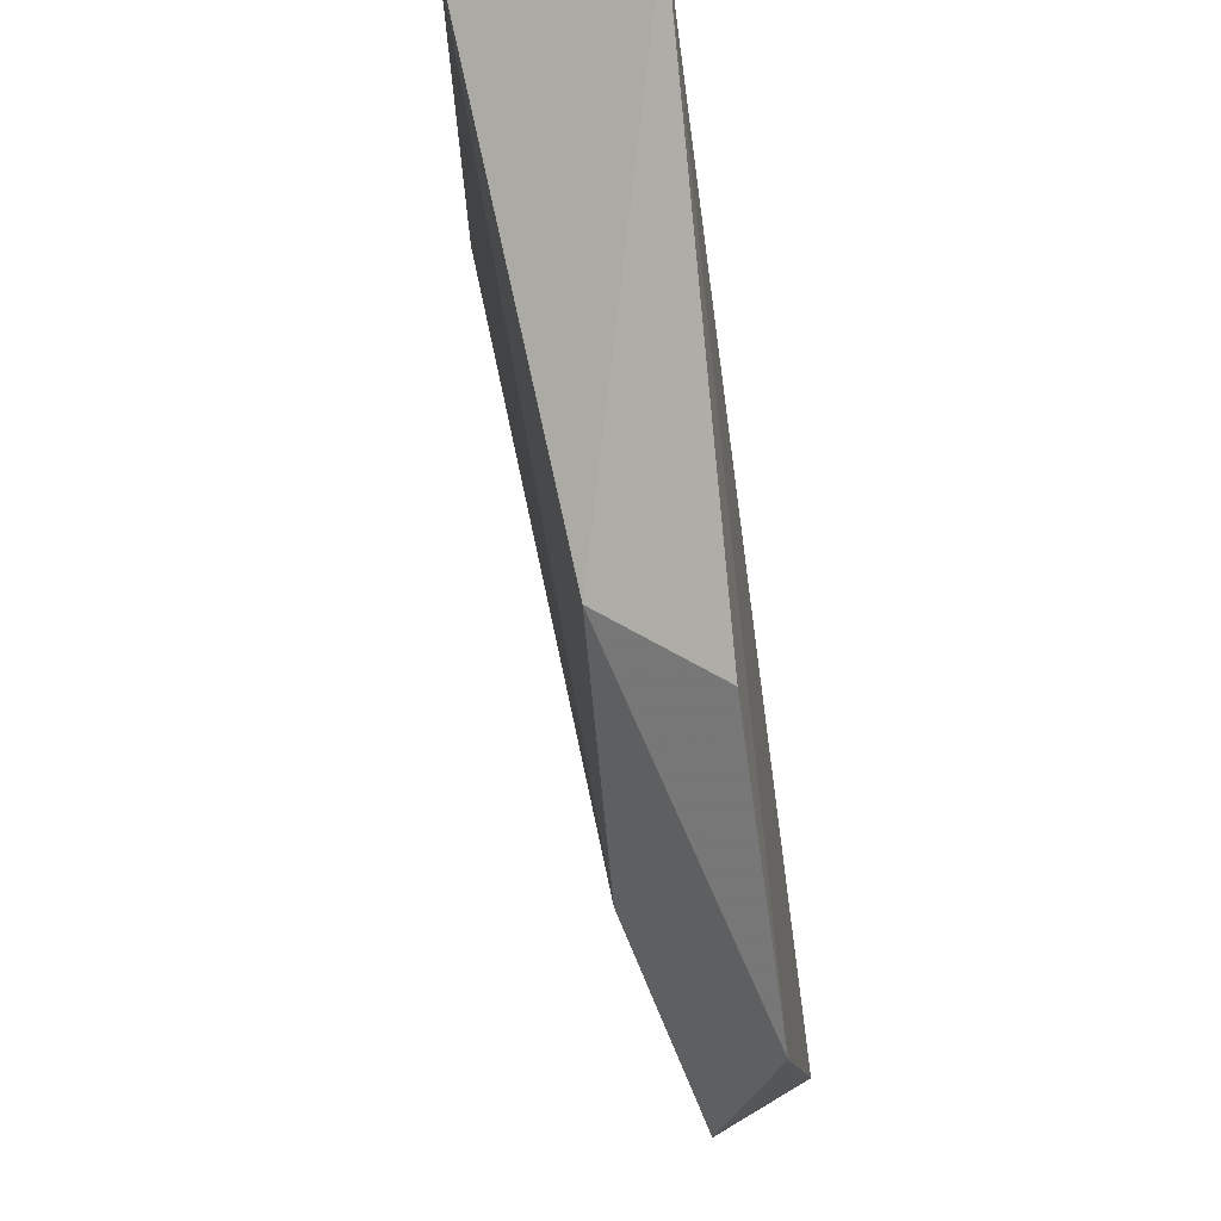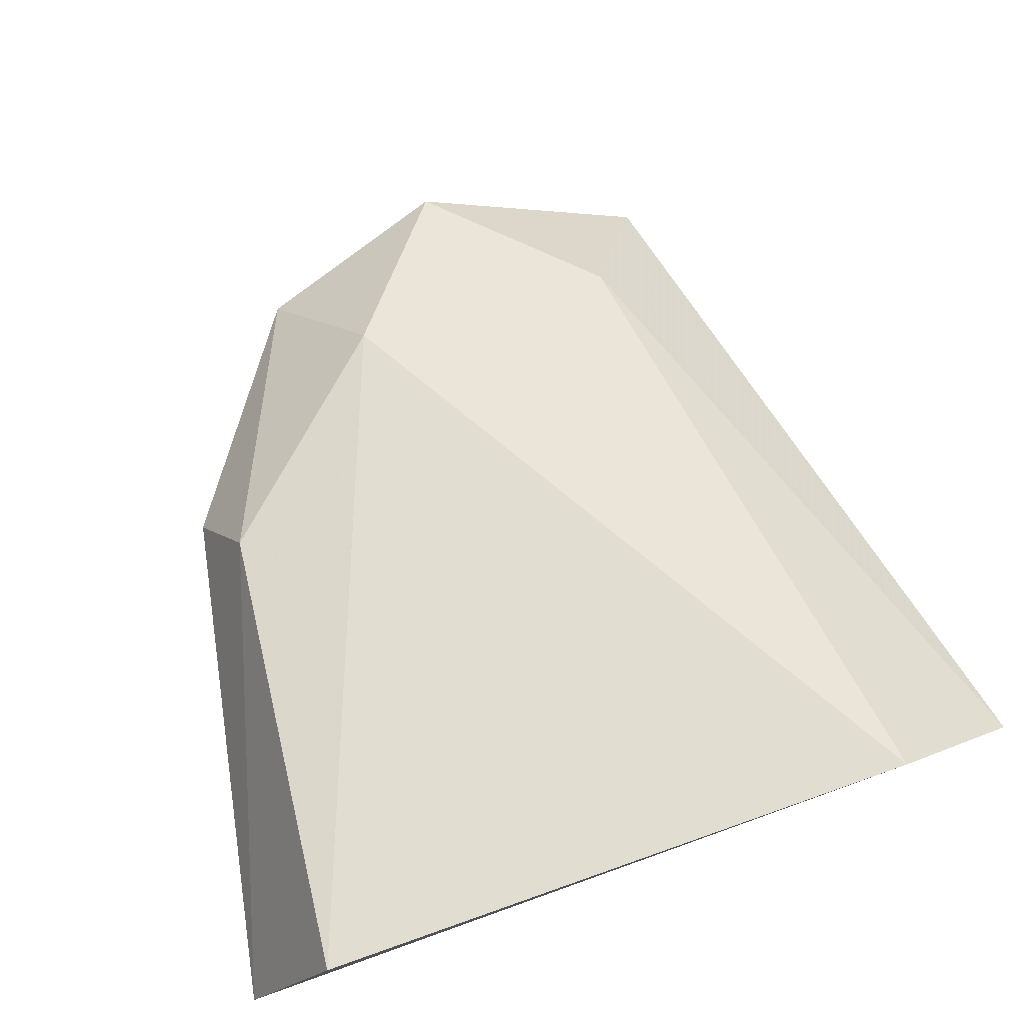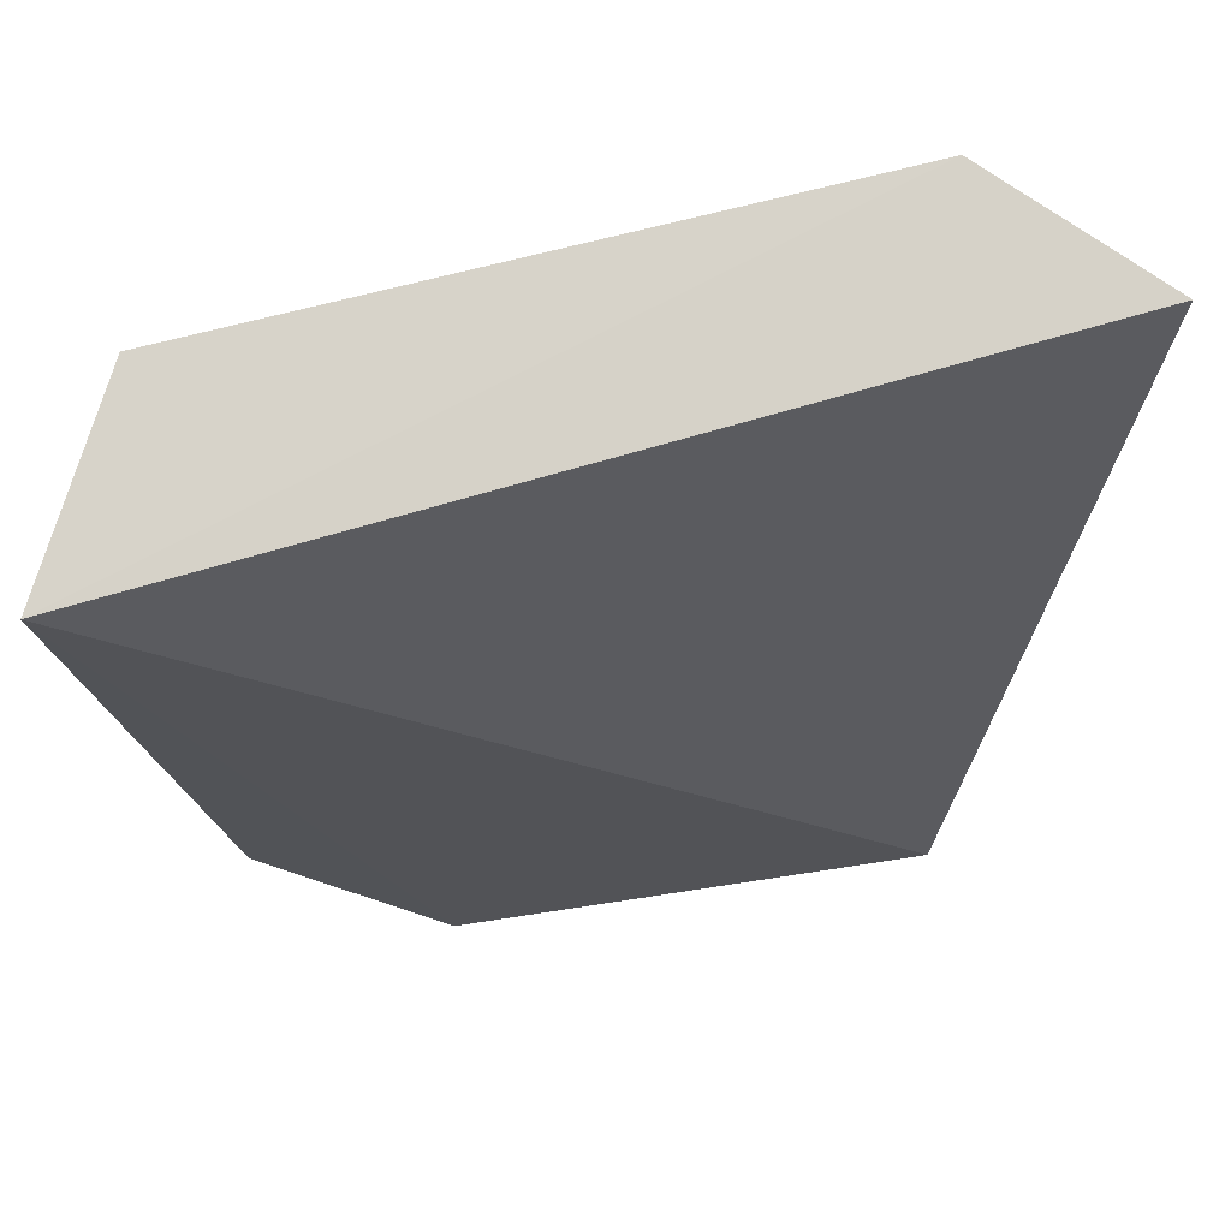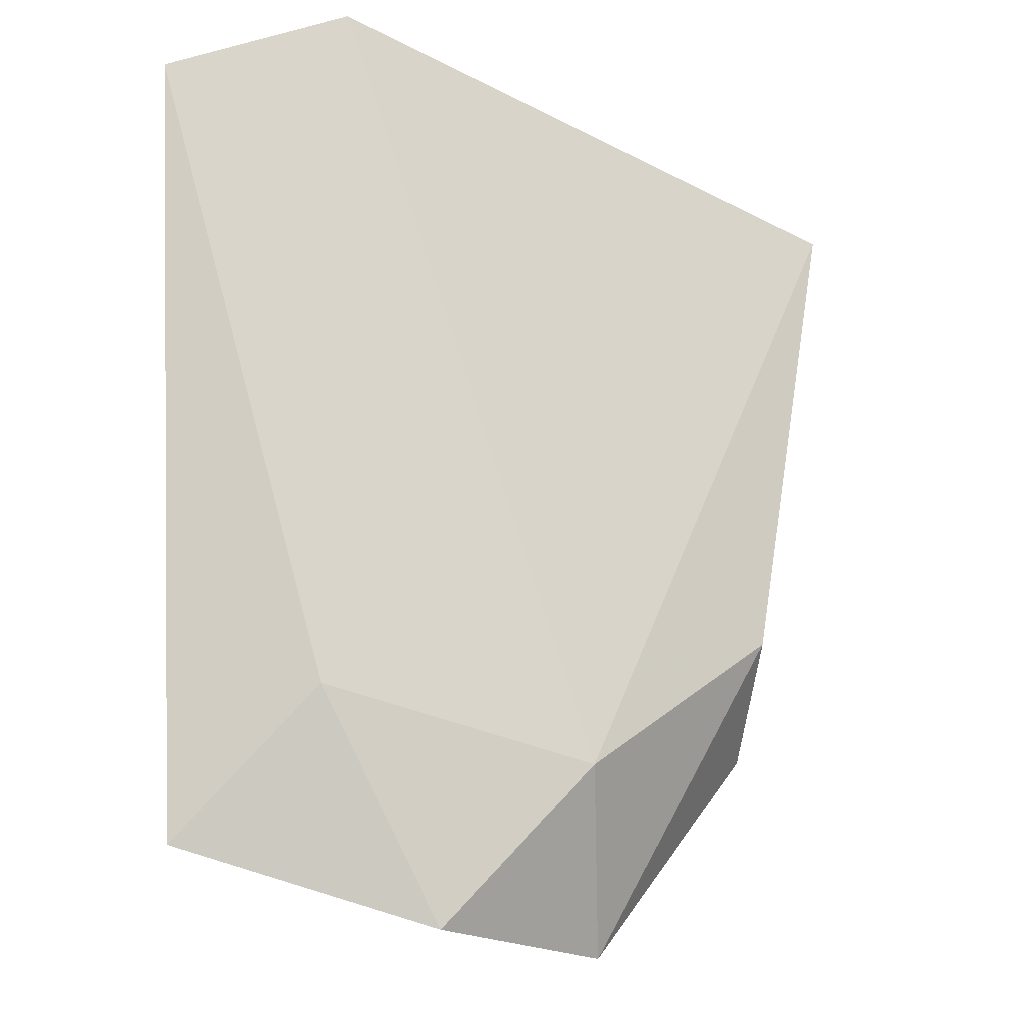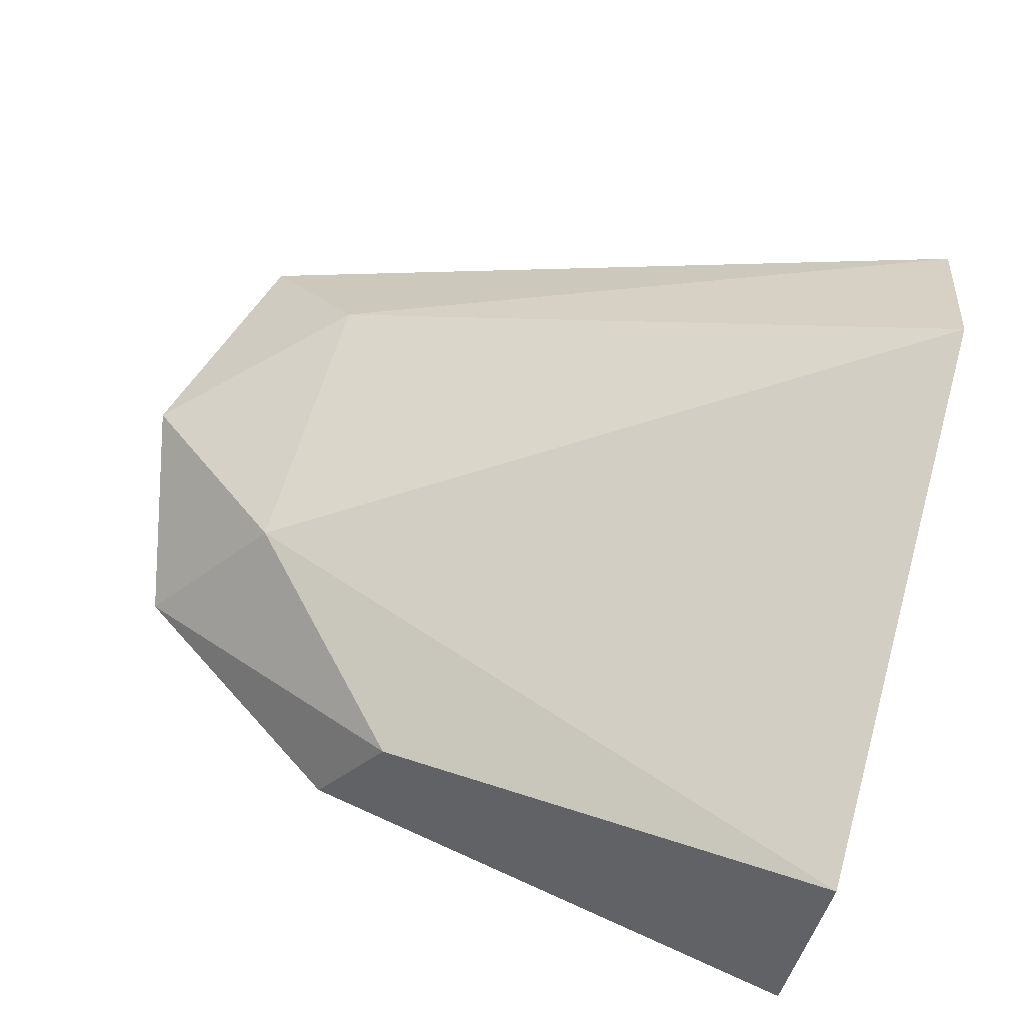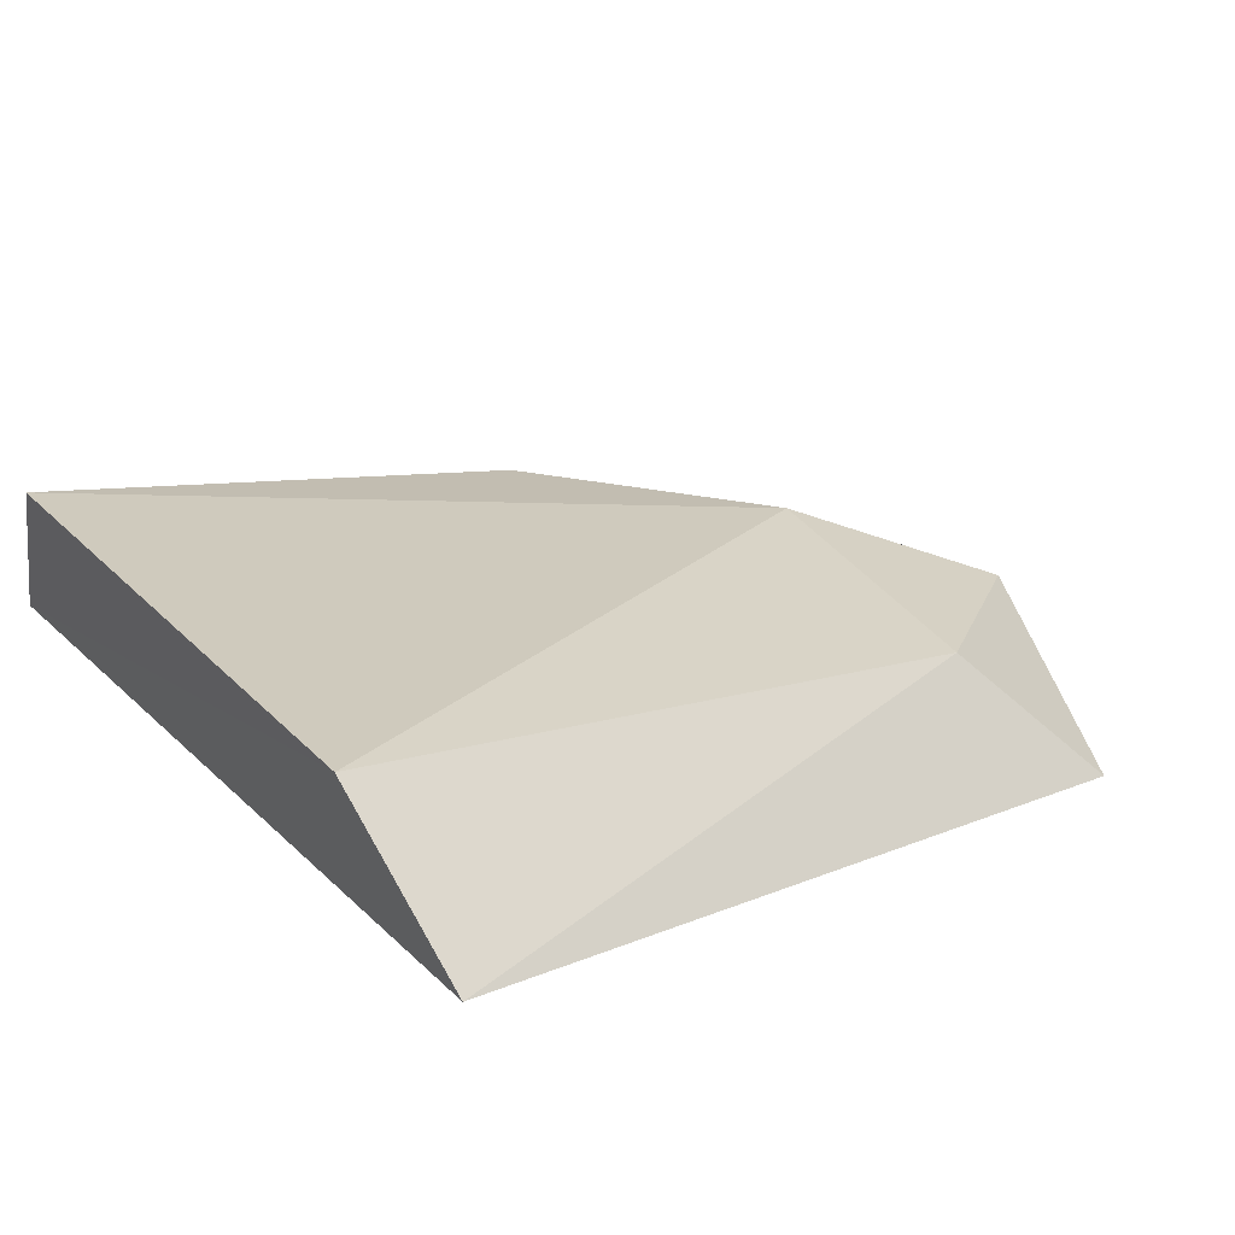
<metadata>
{"format":"obj","ext":"obj","renderer":"f3d","projection":"perspective","resolution":1024,"background":"white","views":[{"elev":-12.0,"azim":-85.3,"up":"+Z"},{"elev":71.8,"azim":-17.7,"up":"+Y"},{"elev":71.1,"azim":-9.9,"up":"+Z"},{"elev":-37.2,"azim":150.8,"up":"+Z"},{"elev":71.1,"azim":-74.0,"up":"+Y"},{"elev":32.6,"azim":58.0,"up":"+Y"}]}
</metadata>
<code>
v -0.03899 -0.5809 0.1987
v -0.03592 -0.5837 0.1982
v -0.04095 -0.5848 0.1843
v -0.04434 -0.5861 0.1804
v -0.05401 -0.5859 0.1986
v -0.03919 -0.5877 0.1817
v -0.04702 -0.5846 0.1841
v -0.04878 -0.5875 0.1815
v -0.05205 -0.5821 0.199
v -0.05219 -0.5869 0.1869
v -0.05135 -0.5844 0.1884
f 1 2 3
f 5 2 1
f 6 3 2
f 6 4 3
f 6 2 5
f 7 1 3
f 7 3 4
f 8 6 5
f 8 4 6
f 8 7 4
f 9 5 1
f 9 1 7
f 10 8 5
f 11 10 5
f 11 5 9
f 11 9 7
f 11 7 8
f 11 8 10

</code>
